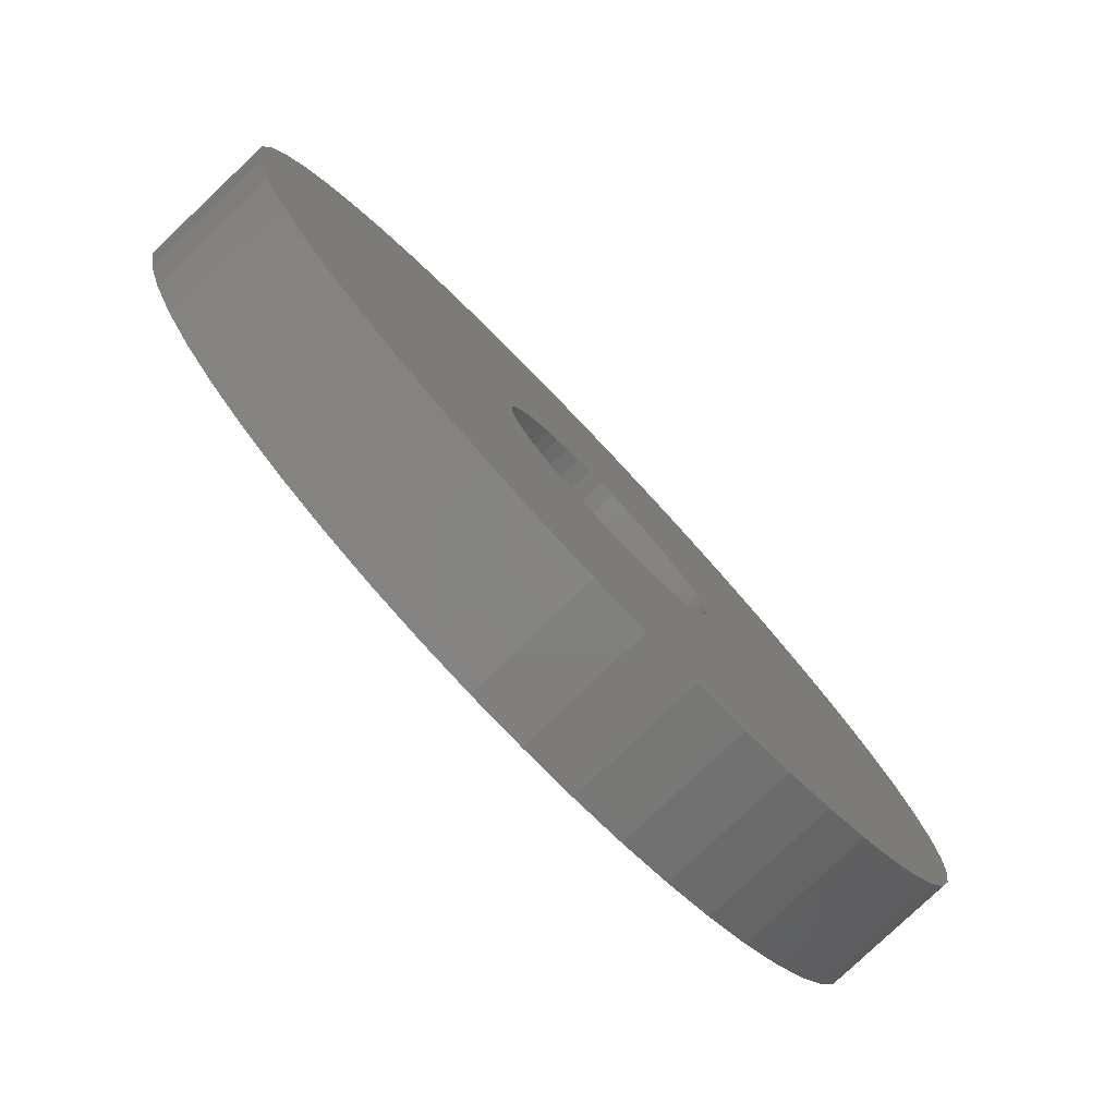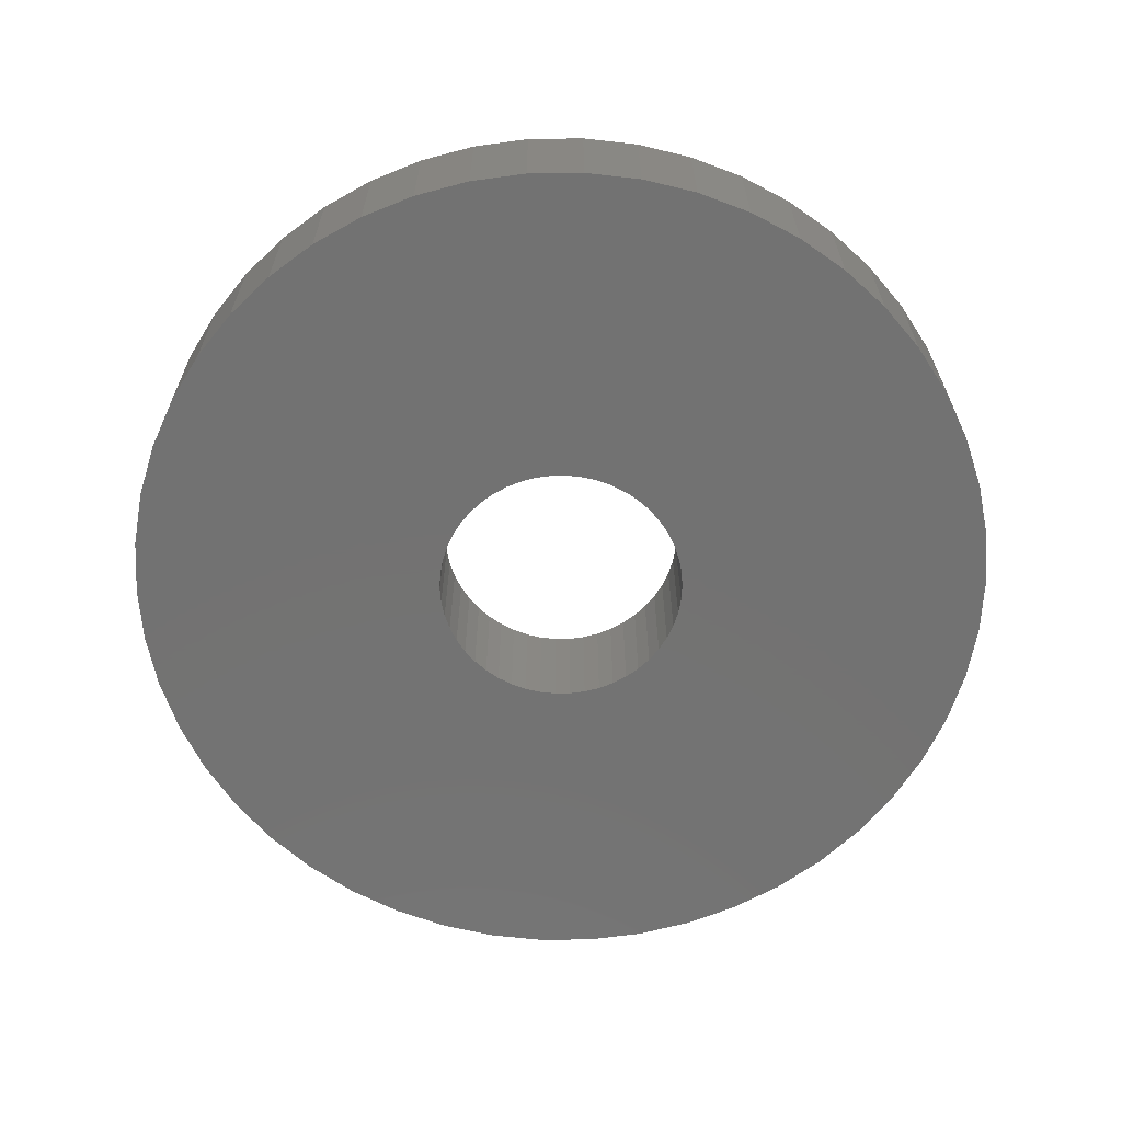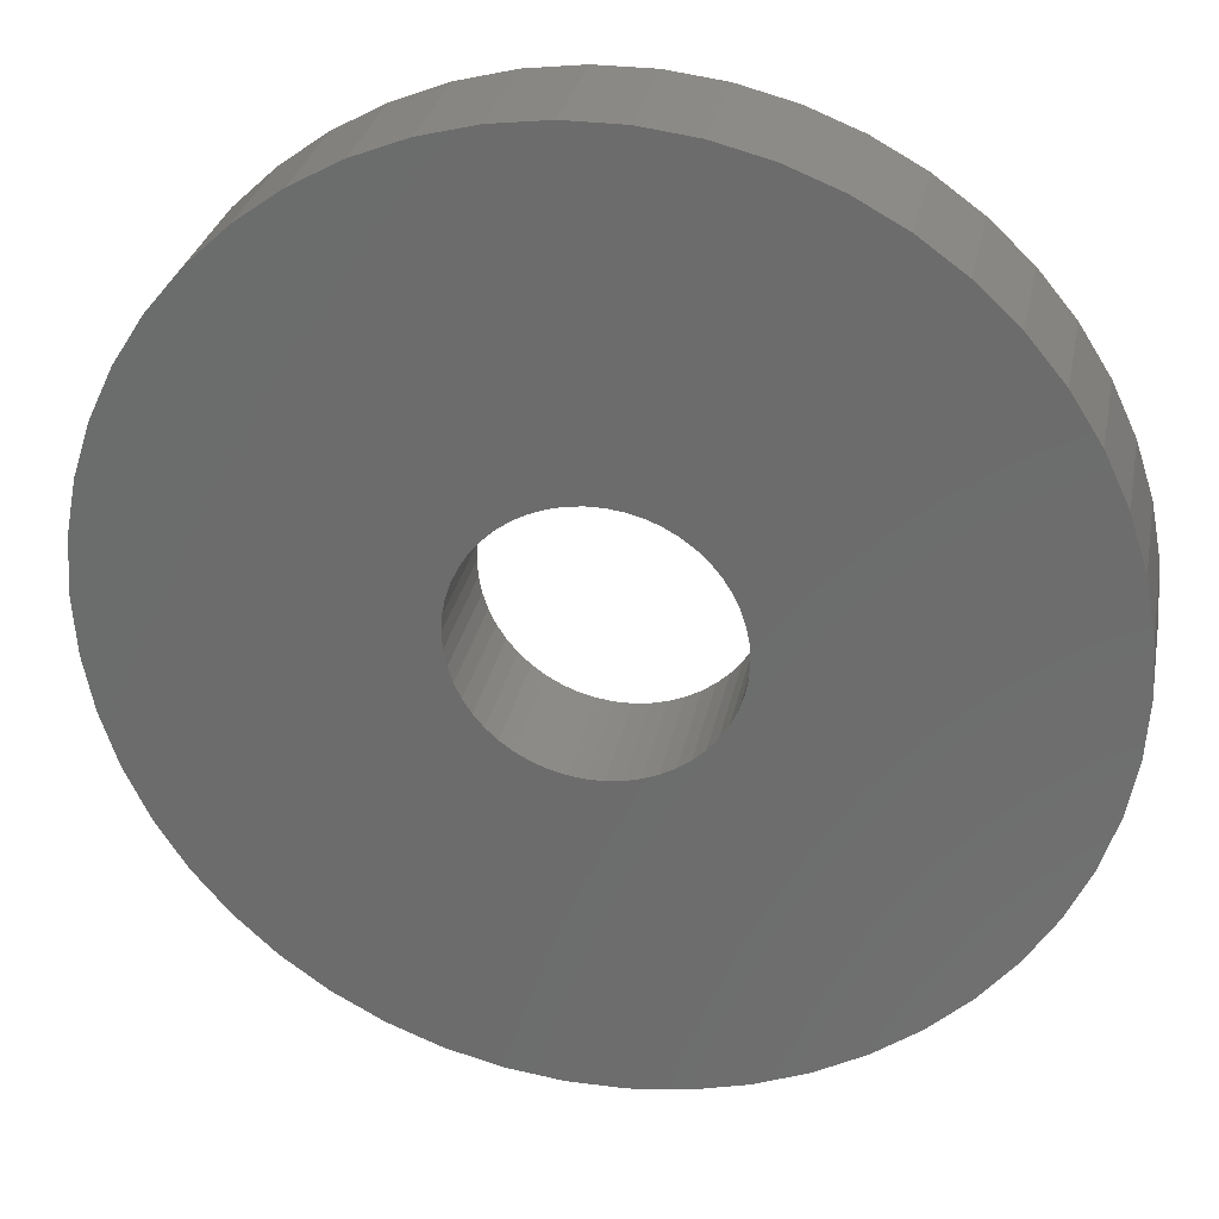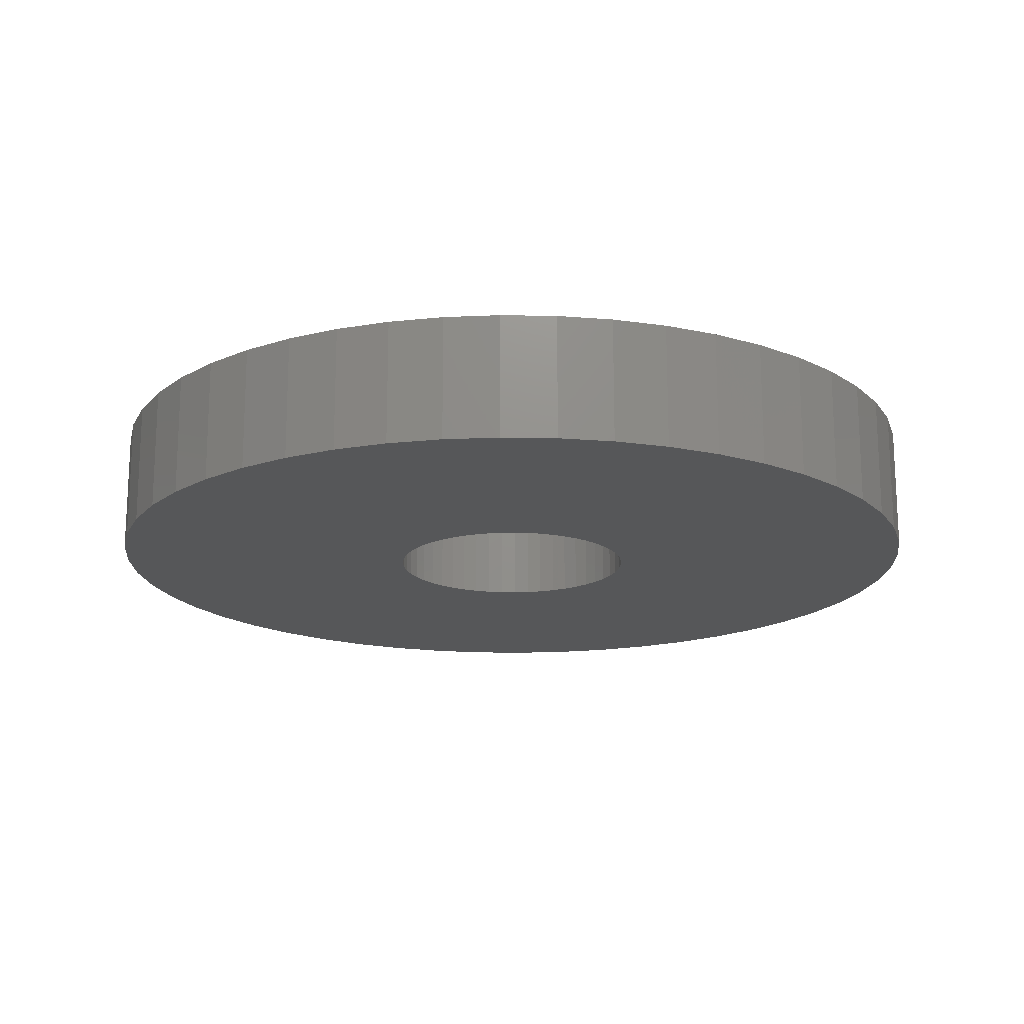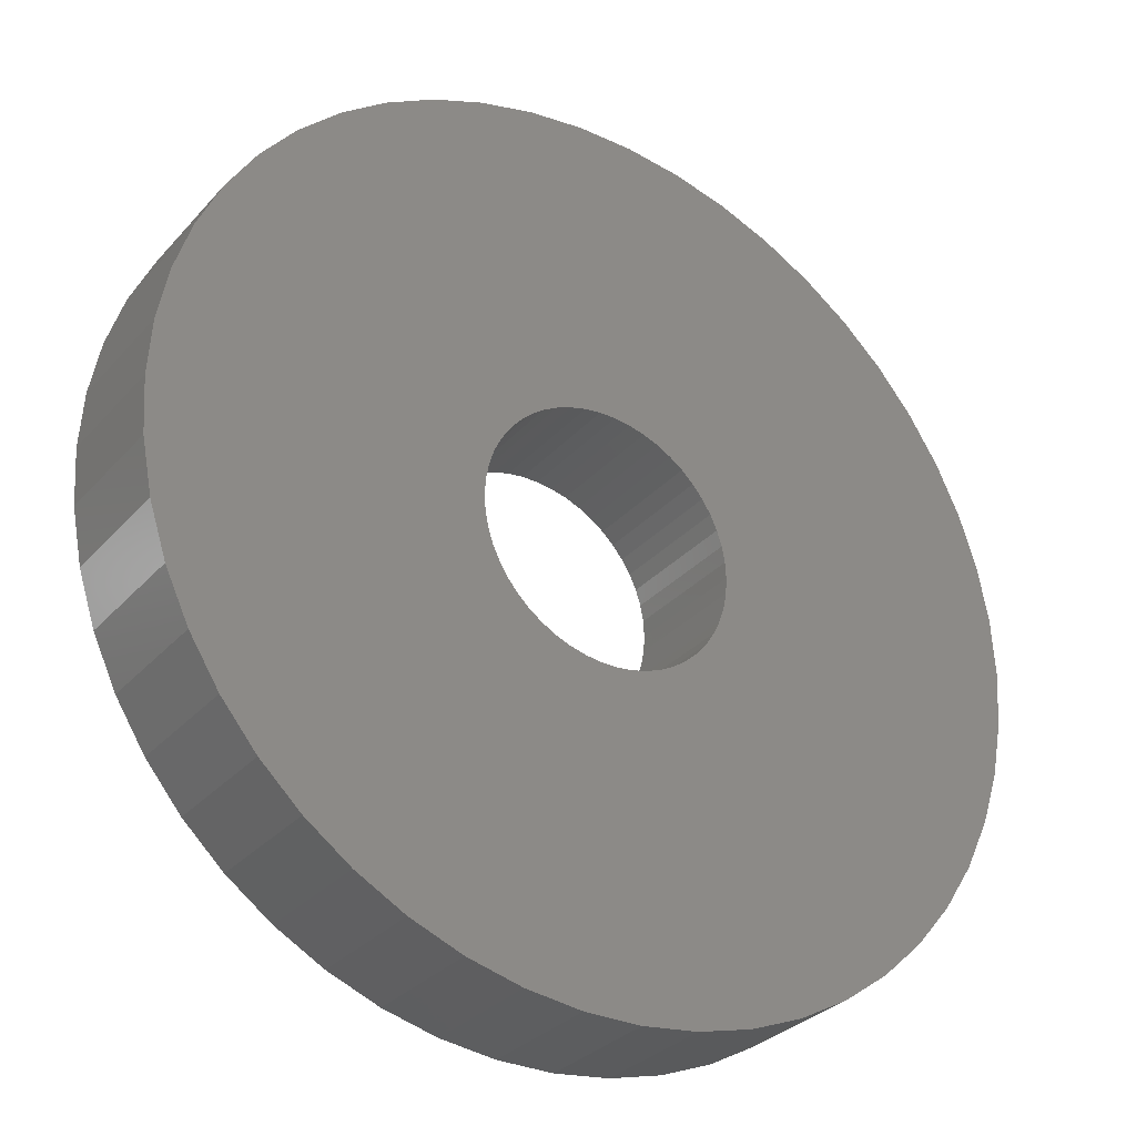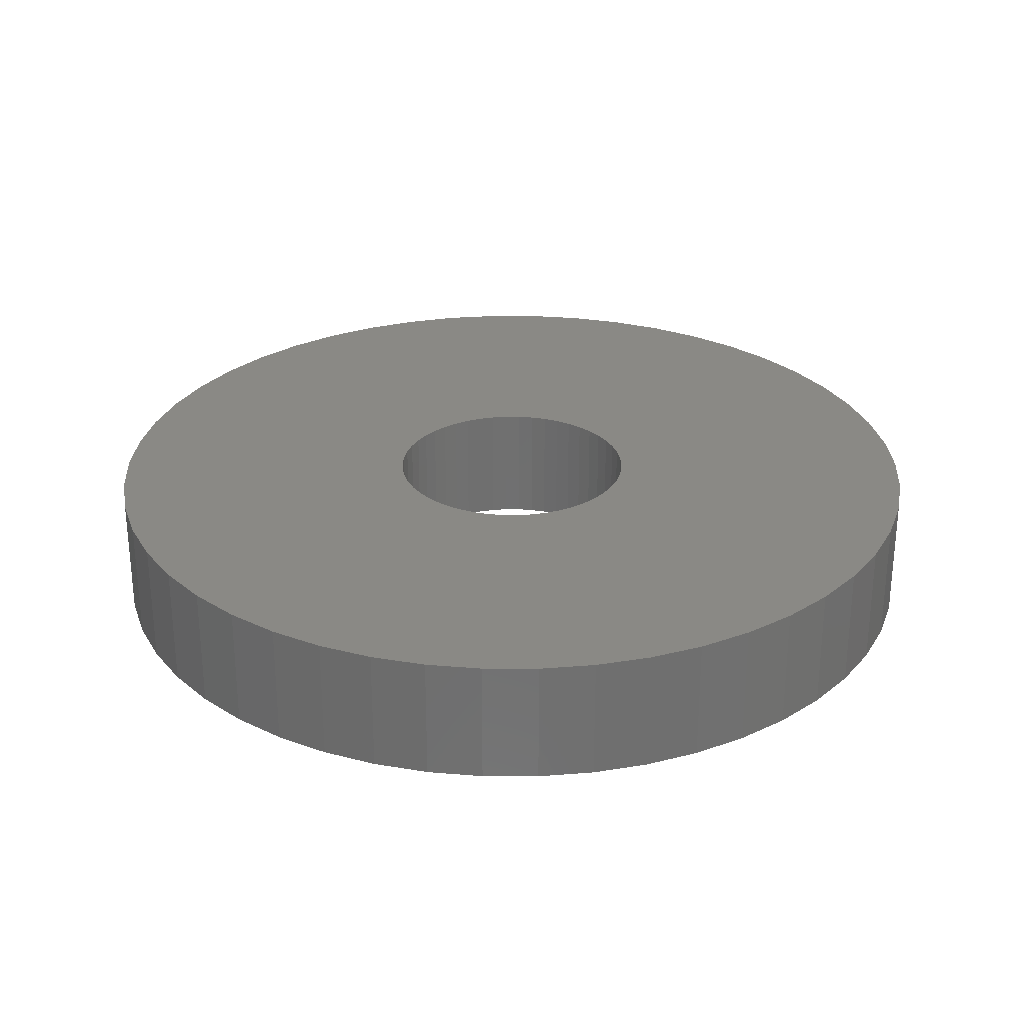
<metadata>
{"format":"stl","ext":"stl","renderer":"f3d","projection":"perspective","resolution":1024,"background":"white","views":[{"elev":-79.9,"azim":133.4,"up":"+Y"},{"elev":-64.6,"azim":58.3,"up":"+Z"},{"elev":29.2,"azim":11.0,"up":"+Y"},{"elev":-17.3,"azim":-2.1,"up":"+Z"},{"elev":-30.8,"azim":-33.7,"up":"+Y"},{"elev":28.0,"azim":-100.6,"up":"+Z"}]}
</metadata>
<code>
# stl→obj: 200 verts, 400 faces
v 17.5 0 2.5
v 17.36 2.193 -2.5
v 17.36 2.193 2.5
v 17.5 0 -2.5
v -17.5 0 -2.5
v -17.36 2.193 2.5
v -17.36 2.193 -2.5
v -17.5 0 2.5
v 1.099 17.47 -2.5
v -1.099 17.47 2.5
v 1.099 17.47 2.5
v -1.099 17.47 -2.5
v -1.099 -17.47 -2.5
v 1.099 -17.47 2.5
v -1.099 -17.47 2.5
v 1.099 -17.47 -2.5
v 12.76 11.98 -2.5
v 11.15 13.48 2.5
v 12.76 11.98 2.5
v 11.15 13.48 -2.5
v -11.15 13.48 -2.5
v -12.76 11.98 2.5
v -11.15 13.48 2.5
v -12.76 11.98 -2.5
v -5.408 16.64 -2.5
v -7.451 15.83 2.5
v -5.408 16.64 2.5
v -7.451 15.83 -2.5
v 16.27 6.442 2.5
v 15.34 8.431 -2.5
v 15.34 8.431 2.5
v 16.27 6.442 -2.5
v 16.95 4.352 -2.5
v 16.95 4.352 2.5
v 7.451 15.83 -2.5
v 5.408 16.64 2.5
v 7.451 15.83 2.5
v 5.408 16.64 -2.5
v 9.377 14.78 -2.5
v 9.377 14.78 2.5
v -16.27 6.442 -2.5
v -15.34 8.431 2.5
v -15.34 8.431 -2.5
v -16.27 6.442 2.5
v -16.95 4.352 -2.5
v -16.95 4.352 2.5
v -3.279 17.19 -2.5
v -3.279 17.19 2.5
v 14.16 10.29 2.5
v 14.16 10.29 -2.5
v 3.279 17.19 2.5
v 3.279 17.19 -2.5
v -14.16 10.29 2.5
v -14.16 10.29 -2.5
v 5 0 2.5
v 4.961 0.6267 2.5
v 17.36 -2.193 2.5
v 4.843 1.243 2.5
v 4.961 -0.6267 2.5
v 4.649 1.841 2.5
v 16.95 -4.352 2.5
v 4.382 2.409 2.5
v 4.843 -1.243 2.5
v 4.045 2.939 2.5
v 16.27 -6.442 2.5
v 3.645 3.423 2.5
v 4.649 -1.841 2.5
v 3.187 3.853 2.5
v 15.34 -8.431 2.5
v 2.679 4.222 2.5
v 4.382 -2.409 2.5
v 2.129 4.524 2.5
v 14.16 -10.29 2.5
v 4.045 -2.939 2.5
v 1.545 4.755 2.5
v 0.9369 4.911 2.5
v 0.314 4.99 2.5
v -0.314 4.99 2.5
v -0.9369 4.911 2.5
v -1.545 4.755 2.5
v -2.129 4.524 2.5
v -2.679 4.222 2.5
v -9.377 14.78 2.5
v -3.187 3.853 2.5
v -3.645 3.423 2.5
v -4.045 2.939 2.5
v 12.76 -11.98 2.5
v 3.645 -3.423 2.5
v 11.15 -13.48 2.5
v 3.187 -3.853 2.5
v 9.377 -14.78 2.5
v 2.679 -4.222 2.5
v 7.451 -15.83 2.5
v 2.129 -4.524 2.5
v 5.408 -16.64 2.5
v 1.545 -4.755 2.5
v 3.279 -17.19 2.5
v 0.9369 -4.911 2.5
v 0.314 -4.99 2.5
v -0.314 -4.99 2.5
v -0.9369 -4.911 2.5
v -3.279 -17.19 2.5
v -1.545 -4.755 2.5
v -5.408 -16.64 2.5
v -2.129 -4.524 2.5
v -7.451 -15.83 2.5
v -2.679 -4.222 2.5
v -9.377 -14.78 2.5
v -3.187 -3.853 2.5
v -11.15 -13.48 2.5
v -3.645 -3.423 2.5
v -12.76 -11.98 2.5
v -4.045 -2.939 2.5
v -14.16 -10.29 2.5
v -4.382 -2.409 2.5
v -15.34 -8.431 2.5
v -4.649 -1.841 2.5
v -16.27 -6.442 2.5
v -4.843 -1.243 2.5
v -16.95 -4.352 2.5
v -4.961 -0.6267 2.5
v -17.36 -2.193 2.5
v -5 0 2.5
v -4.382 2.409 2.5
v -4.649 1.841 2.5
v -4.843 1.243 2.5
v -4.961 0.6267 2.5
v -9.377 14.78 -2.5
v 17.36 -2.193 -2.5
v 16.95 -4.352 -2.5
v -15.34 -8.431 -2.5
v -16.27 -6.442 -2.5
v -14.16 -10.29 -2.5
v 5 0 -2.5
v 4.961 -0.6267 -2.5
v 4.843 -1.243 -2.5
v 16.27 -6.442 -2.5
v 4.961 0.6267 -2.5
v 4.649 -1.841 -2.5
v 15.34 -8.431 -2.5
v 4.382 -2.409 -2.5
v 14.16 -10.29 -2.5
v 4.843 1.243 -2.5
v 4.045 -2.939 -2.5
v 12.76 -11.98 -2.5
v 3.645 -3.423 -2.5
v 11.15 -13.48 -2.5
v 4.649 1.841 -2.5
v 3.187 -3.853 -2.5
v 9.377 -14.78 -2.5
v 2.679 -4.222 -2.5
v 7.451 -15.83 -2.5
v 4.382 2.409 -2.5
v 2.129 -4.524 -2.5
v 5.408 -16.64 -2.5
v 4.045 2.939 -2.5
v 1.545 -4.755 -2.5
v 3.279 -17.19 -2.5
v 0.9369 -4.911 -2.5
v 0.314 -4.99 -2.5
v -0.314 -4.99 -2.5
v -0.9369 -4.911 -2.5
v -3.279 -17.19 -2.5
v -1.545 -4.755 -2.5
v -5.408 -16.64 -2.5
v -2.129 -4.524 -2.5
v -7.451 -15.83 -2.5
v -2.679 -4.222 -2.5
v -9.377 -14.78 -2.5
v -3.187 -3.853 -2.5
v -11.15 -13.48 -2.5
v -3.645 -3.423 -2.5
v -12.76 -11.98 -2.5
v -4.045 -2.939 -2.5
v 3.645 3.423 -2.5
v 3.187 3.853 -2.5
v 2.679 4.222 -2.5
v 2.129 4.524 -2.5
v 1.545 4.755 -2.5
v 0.9369 4.911 -2.5
v 0.314 4.99 -2.5
v -0.314 4.99 -2.5
v -0.9369 4.911 -2.5
v -1.545 4.755 -2.5
v -2.129 4.524 -2.5
v -2.679 4.222 -2.5
v -3.187 3.853 -2.5
v -3.645 3.423 -2.5
v -4.045 2.939 -2.5
v -4.382 2.409 -2.5
v -4.649 1.841 -2.5
v -4.843 1.243 -2.5
v -4.961 0.6267 -2.5
v -5 0 -2.5
v -4.382 -2.409 -2.5
v -4.649 -1.841 -2.5
v -4.843 -1.243 -2.5
v -16.95 -4.352 -2.5
v -4.961 -0.6267 -2.5
v -17.36 -2.193 -2.5
f 1 2 3
f 2 1 4
f 5 6 7
f 6 5 8
f 9 10 11
f 10 9 12
f 13 14 15
f 14 13 16
f 17 18 19
f 18 17 20
f 21 22 23
f 22 21 24
f 25 26 27
f 26 25 28
f 29 30 31
f 30 29 32
f 3 33 34
f 33 3 2
f 35 36 37
f 36 35 38
f 39 37 40
f 37 39 35
f 41 42 43
f 42 41 44
f 45 44 41
f 44 45 46
f 47 27 48
f 27 47 25
f 34 32 29
f 32 34 33
f 49 17 19
f 17 49 50
f 31 50 49
f 50 31 30
f 38 51 36
f 51 38 52
f 52 11 51
f 11 52 9
f 20 40 18
f 40 20 39
f 43 53 54
f 53 43 42
f 54 22 24
f 22 54 53
f 7 46 45
f 46 7 6
f 55 1 3
f 56 3 34
f 1 55 57
f 58 34 29
f 59 57 55
f 60 29 31
f 57 59 61
f 62 31 49
f 63 61 59
f 64 49 19
f 61 63 65
f 66 19 18
f 67 65 63
f 68 18 40
f 65 67 69
f 70 40 37
f 71 69 67
f 72 37 36
f 69 71 73
f 74 73 71
f 3 56 55
f 34 58 56
f 29 60 58
f 31 62 60
f 49 64 62
f 19 66 64
f 75 36 51
f 18 68 66
f 40 70 68
f 37 72 70
f 36 75 72
f 76 51 11
f 51 76 75
f 11 77 76
f 11 78 77
f 10 78 11
f 78 10 79
f 48 79 10
f 79 48 80
f 27 80 48
f 80 27 81
f 26 81 27
f 81 26 82
f 83 82 26
f 82 83 84
f 23 84 83
f 84 23 85
f 22 85 23
f 53 86 22
f 85 22 86
f 73 74 87
f 88 87 74
f 87 88 89
f 90 89 88
f 89 90 91
f 92 91 90
f 91 92 93
f 94 93 92
f 93 94 95
f 96 95 94
f 95 96 97
f 98 97 96
f 97 98 14
f 99 14 98
f 100 14 99
f 15 100 101
f 100 15 14
f 102 101 103
f 104 103 105
f 106 105 107
f 108 107 109
f 101 102 15
f 110 109 111
f 112 111 113
f 114 113 115
f 116 115 117
f 118 117 119
f 120 119 121
f 103 104 102
f 122 121 123
f 86 53 124
f 42 124 53
f 105 106 104
f 124 42 125
f 107 108 106
f 44 125 42
f 109 110 108
f 125 44 126
f 111 112 110
f 46 126 44
f 113 114 112
f 126 46 127
f 115 116 114
f 6 127 46
f 117 118 116
f 127 6 123
f 119 120 118
f 8 123 6
f 121 122 120
f 123 8 122
f 28 83 26
f 83 28 128
f 128 23 83
f 23 128 21
f 12 48 10
f 48 12 47
f 57 4 1
f 4 57 129
f 61 129 57
f 129 61 130
f 131 118 132
f 118 131 116
f 133 116 131
f 116 133 114
f 134 4 129
f 135 129 130
f 4 134 2
f 136 130 137
f 138 2 134
f 139 137 140
f 2 138 33
f 141 140 142
f 143 33 138
f 144 142 145
f 33 143 32
f 146 145 147
f 148 32 143
f 149 147 150
f 32 148 30
f 151 150 152
f 153 30 148
f 154 152 155
f 30 153 50
f 156 50 153
f 129 135 134
f 130 136 135
f 137 139 136
f 140 141 139
f 142 144 141
f 145 146 144
f 157 155 158
f 147 149 146
f 150 151 149
f 152 154 151
f 155 157 154
f 159 158 16
f 158 159 157
f 16 160 159
f 16 161 160
f 13 161 16
f 161 13 162
f 163 162 13
f 162 163 164
f 165 164 163
f 164 165 166
f 167 166 165
f 166 167 168
f 169 168 167
f 168 169 170
f 171 170 169
f 170 171 172
f 173 172 171
f 133 174 173
f 172 173 174
f 50 156 17
f 175 17 156
f 17 175 20
f 176 20 175
f 20 176 39
f 177 39 176
f 39 177 35
f 178 35 177
f 35 178 38
f 179 38 178
f 38 179 52
f 180 52 179
f 52 180 9
f 181 9 180
f 182 9 181
f 12 182 183
f 182 12 9
f 47 183 184
f 25 184 185
f 28 185 186
f 128 186 187
f 183 47 12
f 21 187 188
f 24 188 189
f 54 189 190
f 43 190 191
f 41 191 192
f 45 192 193
f 184 25 47
f 7 193 194
f 174 133 195
f 131 195 133
f 185 28 25
f 195 131 196
f 186 128 28
f 132 196 131
f 187 21 128
f 196 132 197
f 188 24 21
f 198 197 132
f 189 54 24
f 197 198 199
f 190 43 54
f 200 199 198
f 191 41 43
f 199 200 194
f 192 45 41
f 5 194 200
f 193 7 45
f 194 5 7
f 152 91 93
f 91 152 150
f 69 137 65
f 137 69 140
f 173 114 133
f 114 173 112
f 132 120 198
f 120 132 118
f 147 87 89
f 87 147 145
f 155 93 95
f 93 155 152
f 158 95 97
f 95 158 155
f 16 97 14
f 97 16 158
f 73 140 69
f 140 73 142
f 87 142 73
f 142 87 145
f 65 130 61
f 130 65 137
f 163 15 102
f 15 163 13
f 167 104 106
f 104 167 165
f 165 102 104
f 102 165 163
f 198 122 200
f 122 198 120
f 200 8 5
f 8 200 122
f 150 89 91
f 89 150 147
f 169 106 108
f 106 169 167
f 171 108 110
f 108 171 169
f 173 110 112
f 110 173 171
f 126 191 125
f 191 126 192
f 153 64 156
f 64 153 62
f 179 72 75
f 72 179 178
f 185 80 81
f 80 185 184
f 125 190 124
f 190 125 191
f 135 55 134
f 55 135 59
f 154 96 94
f 96 154 157
f 138 58 143
f 58 138 56
f 176 66 68
f 66 176 175
f 181 76 77
f 76 181 180
f 86 188 85
f 188 86 189
f 188 84 85
f 84 188 187
f 134 56 138
f 56 134 55
f 141 67 139
f 67 141 71
f 161 101 100
f 101 161 162
f 157 98 96
f 98 157 159
f 156 66 175
f 66 156 64
f 182 77 78
f 77 182 181
f 180 75 76
f 75 180 179
f 177 68 70
f 68 177 176
f 178 70 72
f 70 178 177
f 123 193 127
f 193 123 194
f 127 192 126
f 192 127 193
f 124 189 86
f 189 124 190
f 183 78 79
f 78 183 182
f 184 79 80
f 79 184 183
f 186 81 82
f 81 186 185
f 187 82 84
f 82 187 186
f 136 59 135
f 59 136 63
f 146 74 144
f 74 146 88
f 144 71 141
f 71 144 74
f 162 103 101
f 103 162 164
f 159 99 98
f 99 159 160
f 146 90 88
f 90 146 149
f 148 62 153
f 62 148 60
f 143 60 148
f 60 143 58
f 164 105 103
f 105 164 166
f 121 194 123
f 194 121 199
f 117 197 119
f 197 117 196
f 111 174 113
f 174 111 172
f 151 94 92
f 94 151 154
f 139 63 136
f 63 139 67
f 170 111 109
f 111 170 172
f 160 100 99
f 100 160 161
f 168 109 107
f 109 168 170
f 166 107 105
f 107 166 168
f 119 199 121
f 199 119 197
f 113 195 115
f 195 113 174
f 115 196 117
f 196 115 195
f 149 92 90
f 92 149 151

</code>
